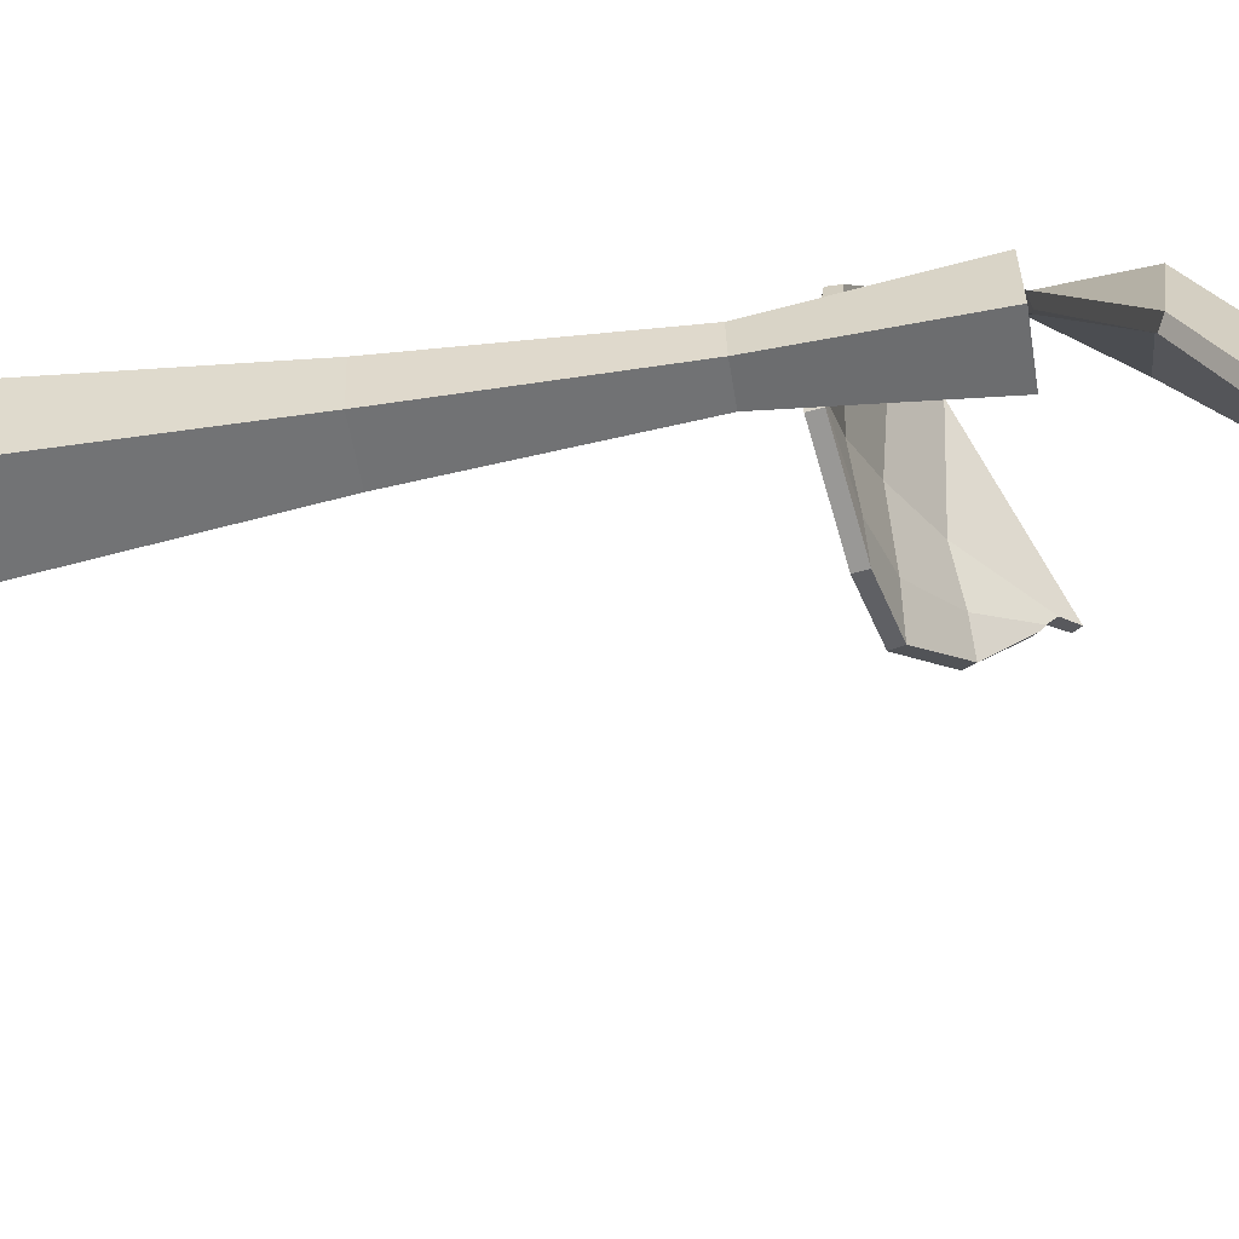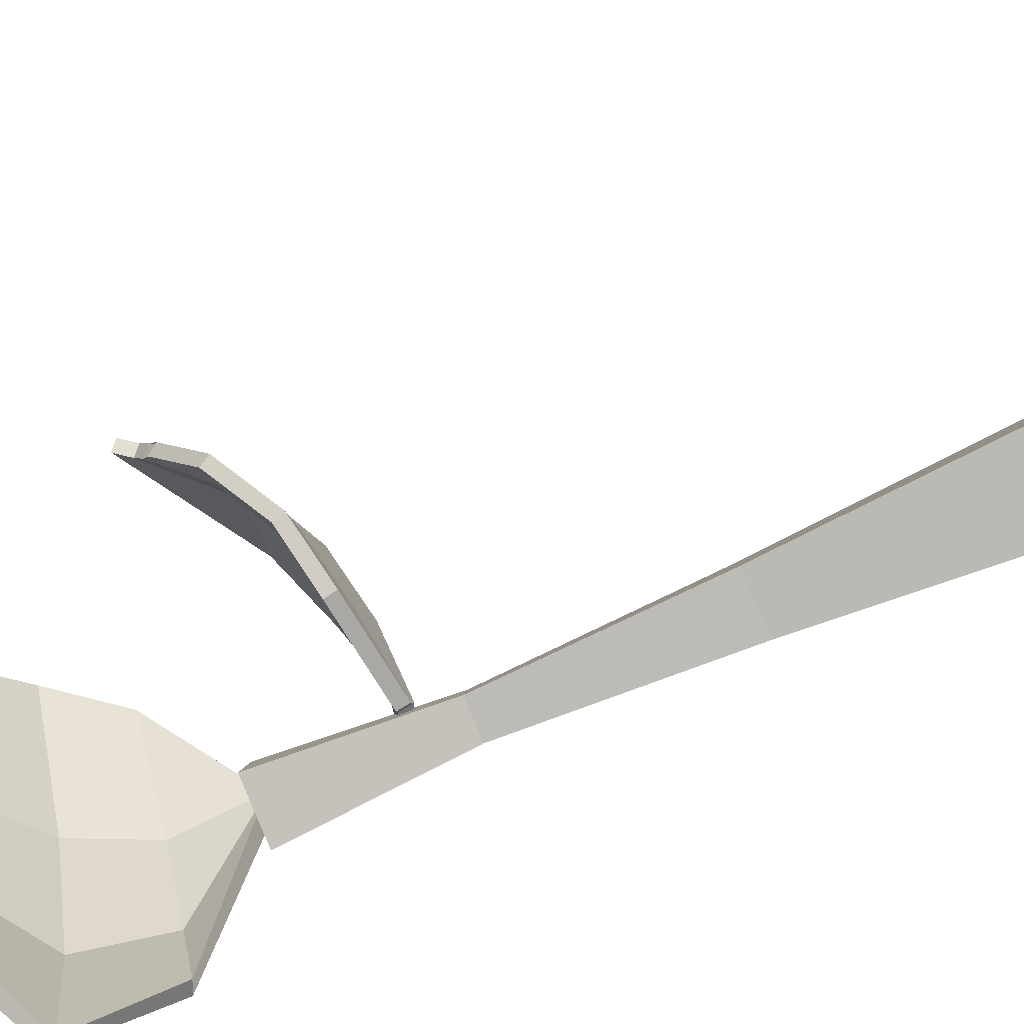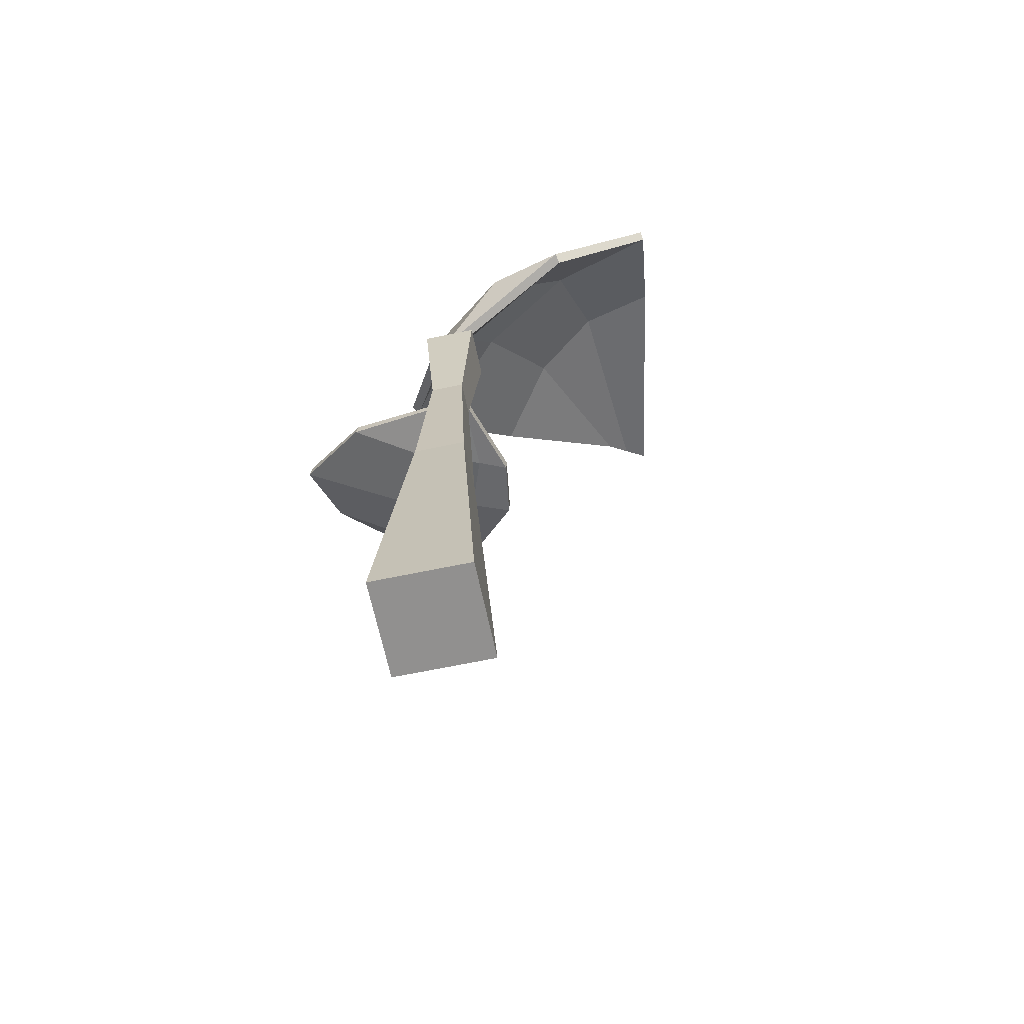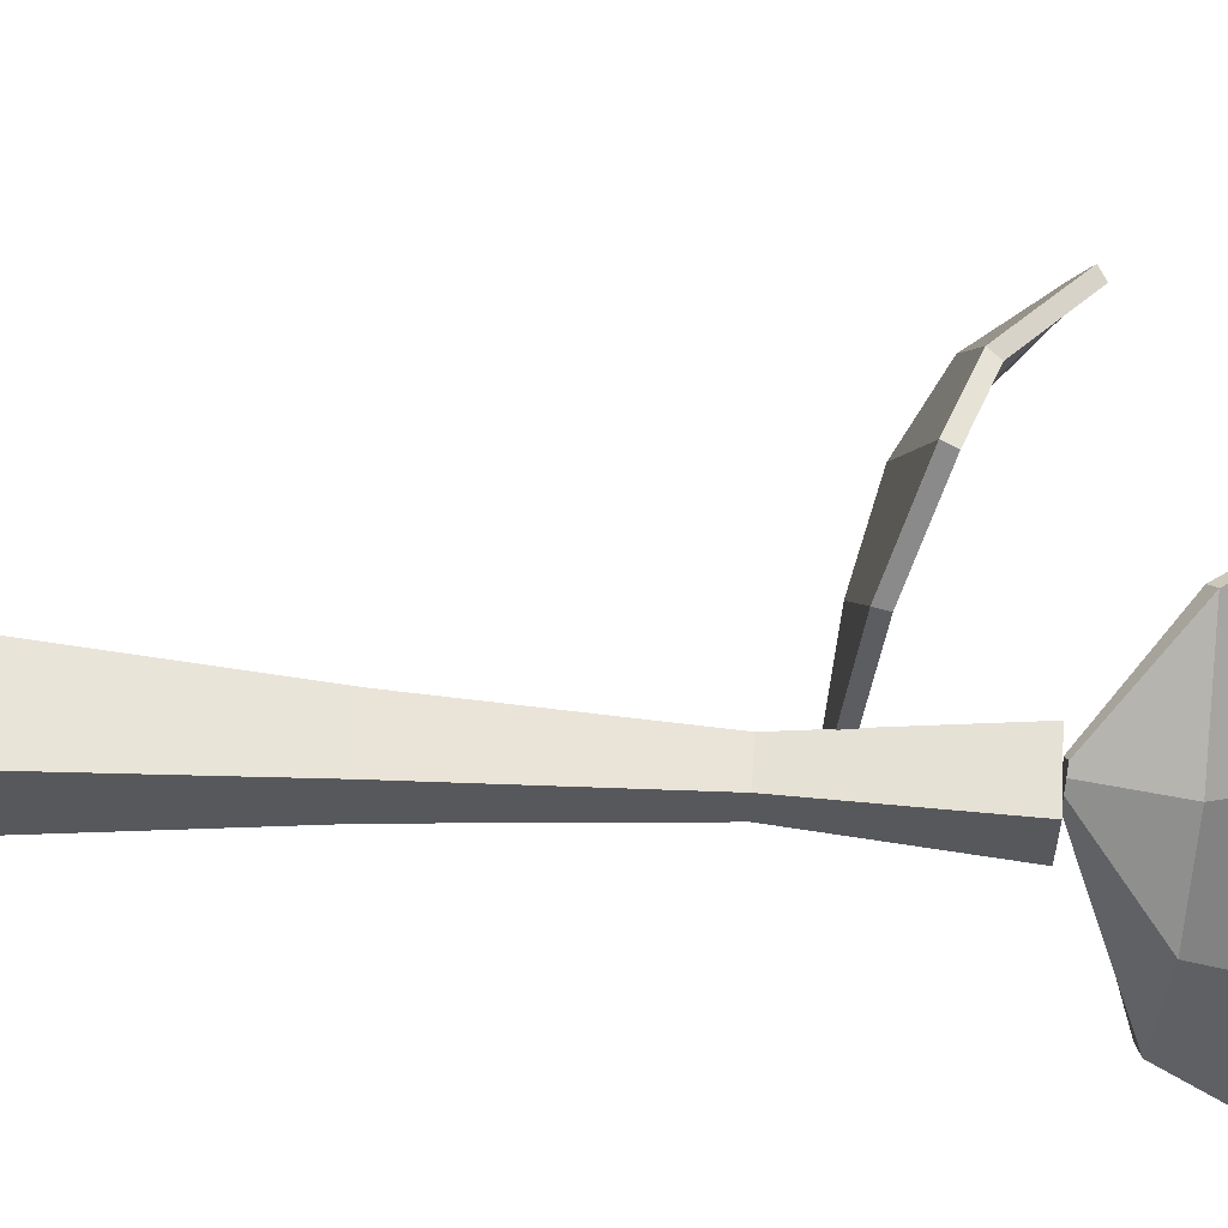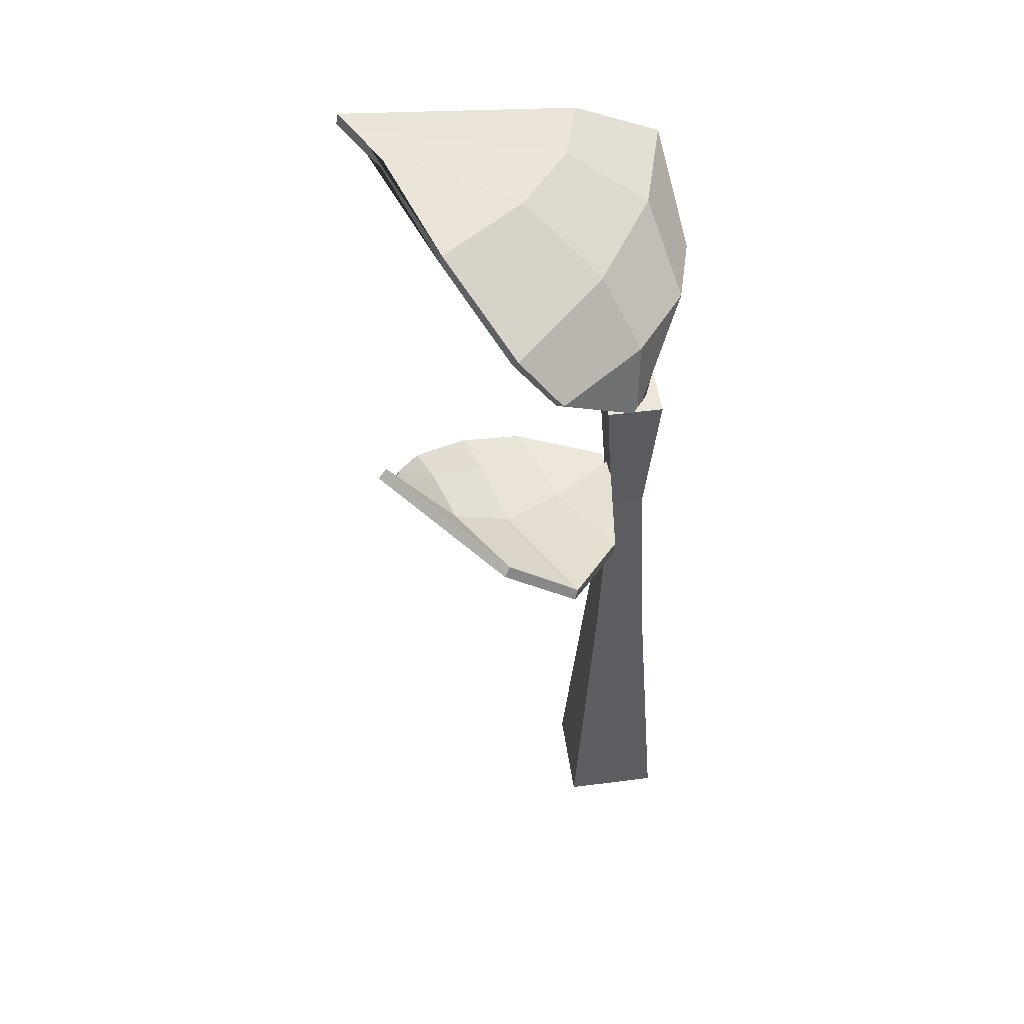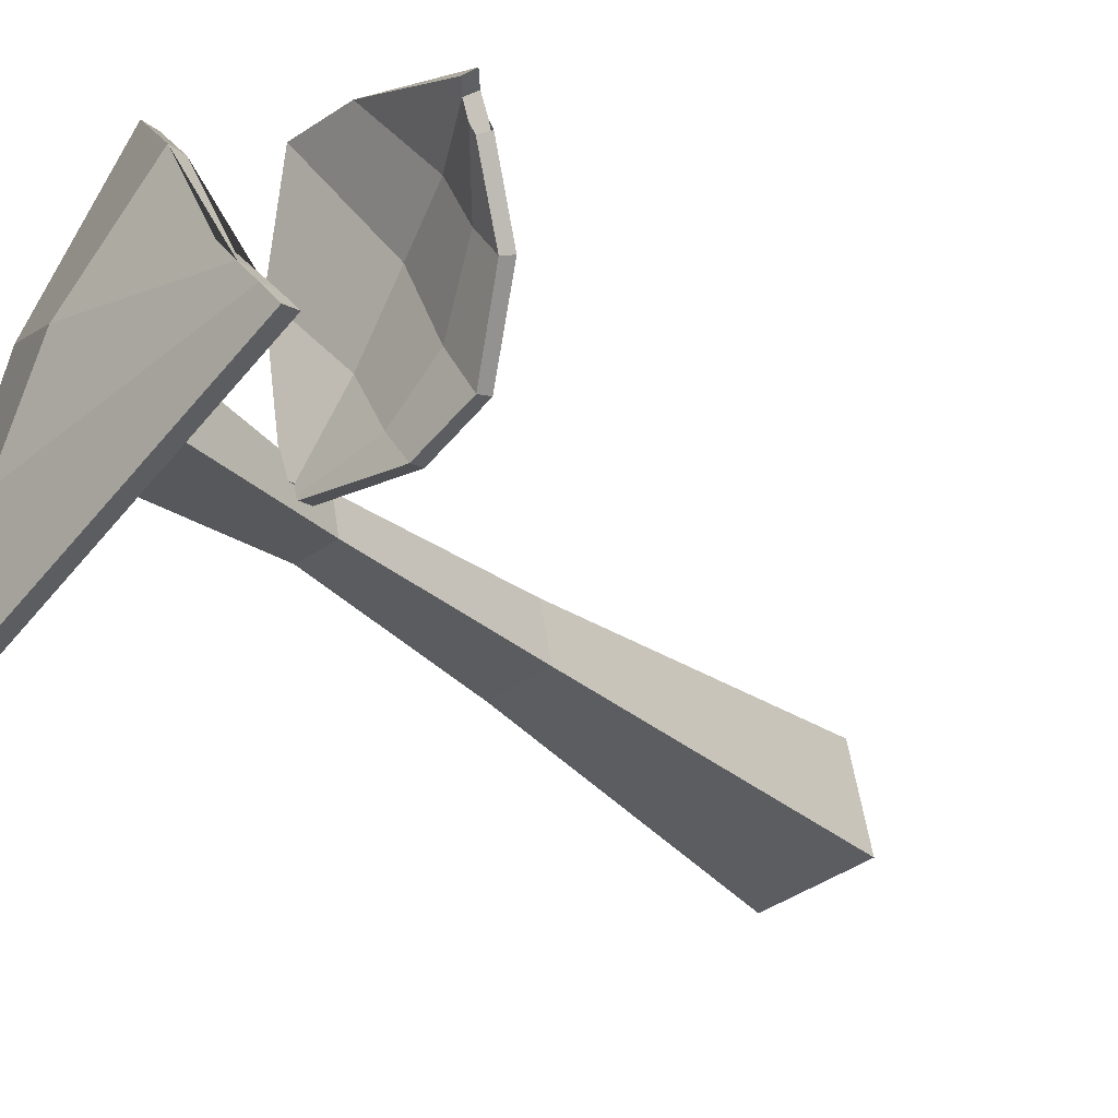
<metadata>
{"format":"obj","ext":"obj","renderer":"f3d","projection":"perspective","resolution":1024,"background":"white","views":[{"elev":-65.6,"azim":99.3,"up":"+Z"},{"elev":-76.9,"azim":-66.6,"up":"+Z"},{"elev":-65.7,"azim":112.8,"up":"+Y"},{"elev":50.7,"azim":93.9,"up":"+Z"},{"elev":51.3,"azim":2.9,"up":"+Y"},{"elev":-27.9,"azim":-144.2,"up":"+Z"}]}
</metadata>
<code>
o 花1
v 0.009394 0.5594 0.008305
v 0.01232 0.5591 0.002355
v -0.04759 0.6081 -0.01884
v -0.05871 0.6099 -0.03175
v -0.01618 0.588 0.02076
v 0.01323 0.5872 -0.05724
v -0.006591 0.5979 -0.0513
v -0.0333 0.6012 0.003052
v -0.006257 0.5753 0.02128
v 0.02096 0.5719 -0.03411
v 0.002493 0.5315 -0.000898
v 0.005204 0.5326 0.002662
v -0.04398 0.5546 0.02668
v -0.04628 0.5609 0.03155
v -0.03091 0.537 0.001595
v -0.002143 0.542 0.0485
v -0.01776 0.547 0.04681
v -0.04102 0.5457 0.0143
v -0.01796 0.534 -0.003077
v 0.006419 0.5358 0.03017
v 0.01037 0.5593 0.006322
v 0.01134 0.5592 0.004338
v -0.055 0.6093 -0.02745
v -0.0513 0.6087 -0.02314
v 0.01095 0.5885 -0.03085
v 0.001145 0.5888 -0.004852
v -0.007969 0.6 -0.03279
v -0.01687 0.6011 -0.01468
v 0.01941 0.5741 -0.01526
v 0.01034 0.5752 0.003201
v 0.003503 0.5314 0.001945
v -0.04423 0.5578 0.03079
v -0.01902 0.5372 0.02538
v -0.03123 0.5447 0.031
v -0.007563 0.5332 0.01408
v 0.002944 0.5315 -0.00025
v -0.02594 0.5374 0.01012
v -0.0369 0.5456 0.02022
v -0.01377 0.5339 0.002954
v -0.04403 0.5558 0.02769
v 0.01374 0.5588 -0.006127
v 0.01611 0.5588 0.006148
v -0.003996 0.4021 -0.007445
v 0.004252 0.5238 -0.001869
v 0.003835 0.5588 0.00852
v 0.001462 0.5588 -0.003754
v 0.01743 0.4021 -0.01159
v 0.01185 0.5238 -0.003338
v 0.004146 0.4789 0.008061
v 0.01565 0.4789 0.005837
v 0.02157 0.4021 0.009838
v 0.01332 0.5238 0.004262
v 0.01343 0.4789 -0.005668
v 0.001922 0.4789 -0.003444
v 0.000145 0.4021 0.01398
v 0.005721 0.5238 0.005731
v 0.007469 0.559 0.006623
v 0.009856 0.5598 0.001978
v -0.04811 0.6056 -0.0192
v -0.0592 0.6074 -0.03153
v -0.0175 0.586 0.01971
v 0.01154 0.5852 -0.05723
v -0.007598 0.5955 -0.05117
v -0.03409 0.5988 0.002434
v -0.007985 0.5739 0.01987
v 0.01859 0.5709 -0.03425
v 0.002833 0.534 -0.001093
v 0.004992 0.5352 0.002286
v -0.04259 0.5565 0.02558
v -0.04477 0.5623 0.03004
v -0.03016 0.5394 0.001066
v -0.001599 0.5444 0.04763
v -0.01676 0.5491 0.04563
v -0.03984 0.5479 0.01344
v -0.01753 0.5366 -0.003383
v 0.006566 0.5383 0.02957
v 0.00824 0.559 0.004882
v 0.008946 0.5592 0.003352
v -0.0555 0.6068 -0.02731
v -0.05182 0.6062 -0.02326
v 0.009181 0.5866 -0.0311
v -0.000322 0.5868 -0.005681
v -0.008919 0.5976 -0.03287
v -0.01773 0.5987 -0.01512
v 0.01696 0.5735 -0.01585
v 0.008316 0.5742 0.001943
v 0.003608 0.534 0.001749
v -0.04263 0.5593 0.02946
v -0.01828 0.5396 0.02473
v -0.02988 0.5466 0.02996
v -0.007301 0.5358 0.01374
v 0.003301 0.534 -0.000356
v -0.02511 0.5398 0.009667
v -0.03556 0.5477 0.01943
v -0.01332 0.5365 0.002743
v -0.04235 0.5575 0.02683
f 27 7 4 23
f 29 10 6 25
f 25 6 7 27
f 22 2 10 29
f 34 17 14 32
f 35 20 16 33
f 33 16 17 34
f 31 12 20 35
f 1 21 30 9
f 21 22 29 30
f 5 26 28 8
f 26 25 27 28
f 9 30 26 5
f 30 29 25 26
f 8 28 24 3
f 28 27 23 24
f 36 31 35 39
f 37 33 34 38
f 39 35 33 37
f 38 34 32 40
f 18 38 40 13
f 19 39 37 15
f 15 37 38 18
f 11 36 39 19
f 43 54 53 47
f 53 48 52 50
f 54 44 48 53
f 54 49 56 44
f 50 52 56 49
f 47 51 55 43
f 51 50 49 55
f 56 52 42 45
f 43 55 49 54
f 47 53 50 51
f 41 46 45 42
f 44 56 45 46
f 48 44 46 41
f 52 48 41 42
f 83 79 60 63
f 85 81 62 66
f 81 83 63 62
f 78 85 66 58
f 90 88 70 73
f 91 89 72 76
f 89 90 73 72
f 87 91 76 68
f 57 65 86 77
f 77 86 85 78
f 61 64 84 82
f 82 84 83 81
f 65 61 82 86
f 86 82 81 85
f 64 59 80 84
f 84 80 79 83
f 92 95 91 87
f 93 94 90 89
f 95 93 89 91
f 94 96 88 90
f 74 69 96 94
f 75 71 93 95
f 71 74 94 93
f 67 75 95 92
f 1 9 65 57
f 2 22 78 58
f 4 7 63 60
f 3 24 80 59
f 5 8 64 61
f 6 10 66 62
f 7 6 62 63
f 8 3 59 64
f 9 5 61 65
f 10 2 58 66
f 11 19 75 67
f 36 11 67 92
f 14 17 73 70
f 32 14 70 88
f 15 18 74 71
f 16 20 76 72
f 17 16 72 73
f 18 13 69 74
f 19 15 71 75
f 20 12 68 76
f 21 1 57 77
f 22 21 77 78
f 23 4 60 79
f 24 23 79 80
f 12 31 87 68
f 40 32 88 96
f 31 36 92 87
f 13 40 96 69

</code>
